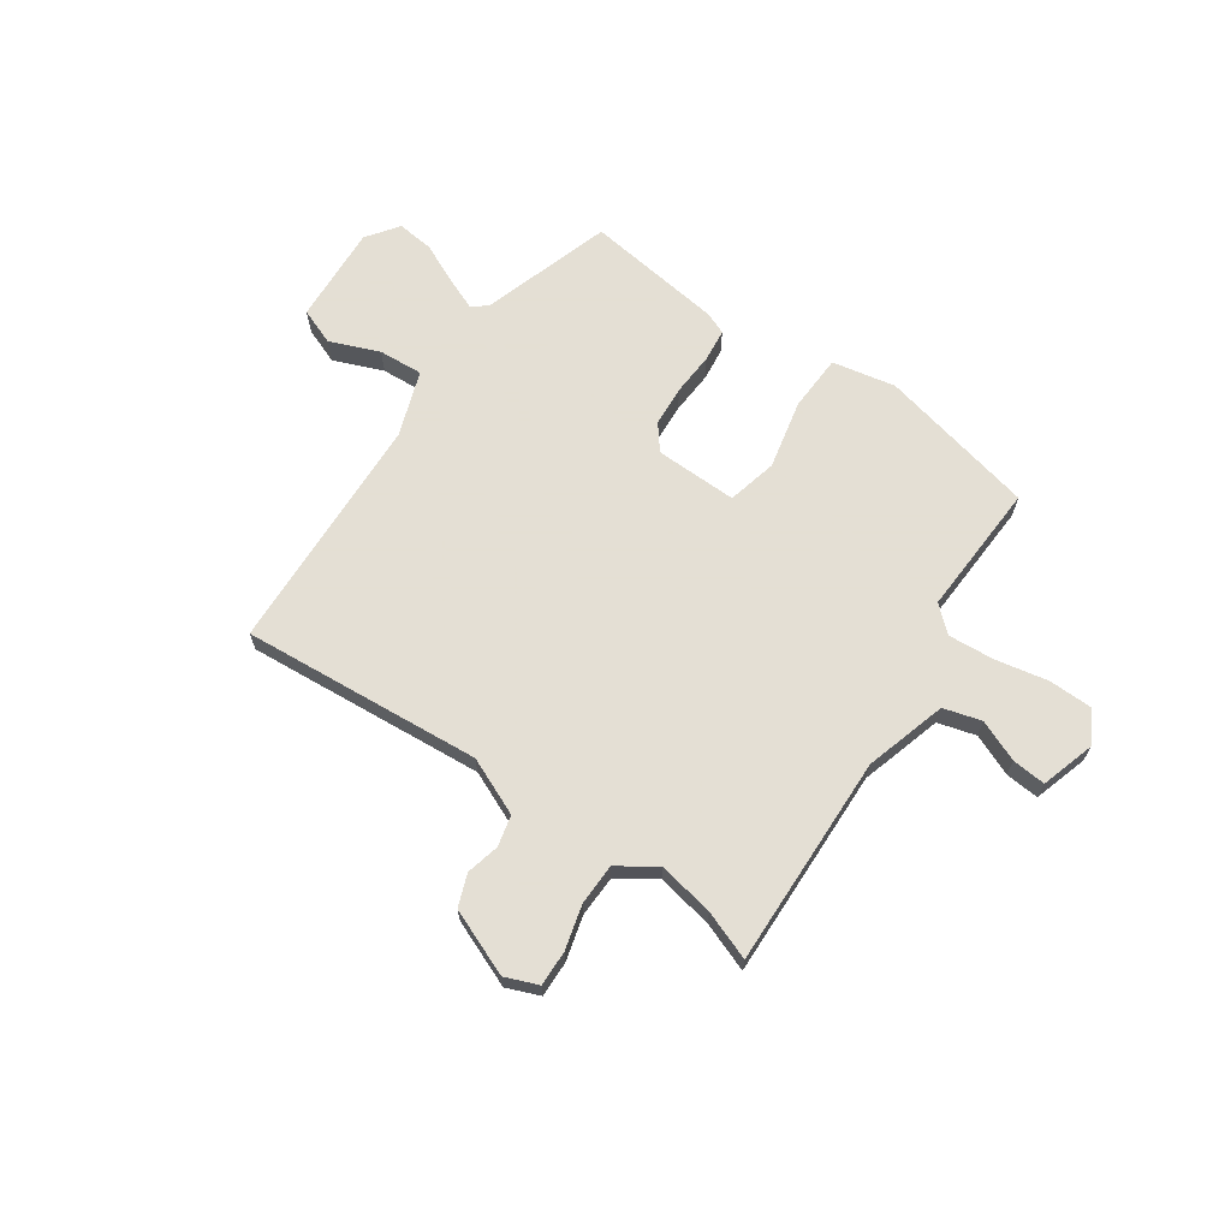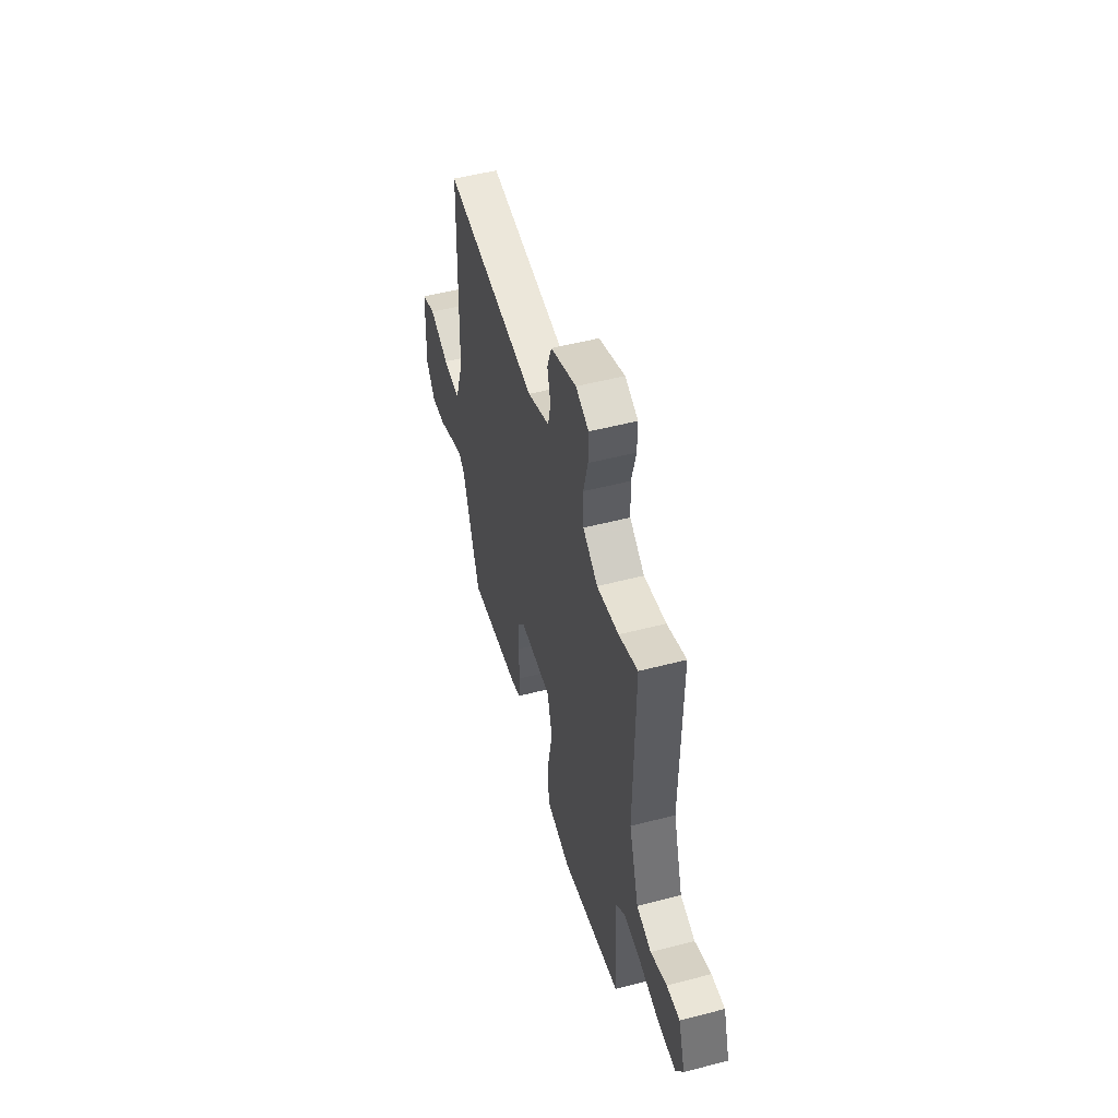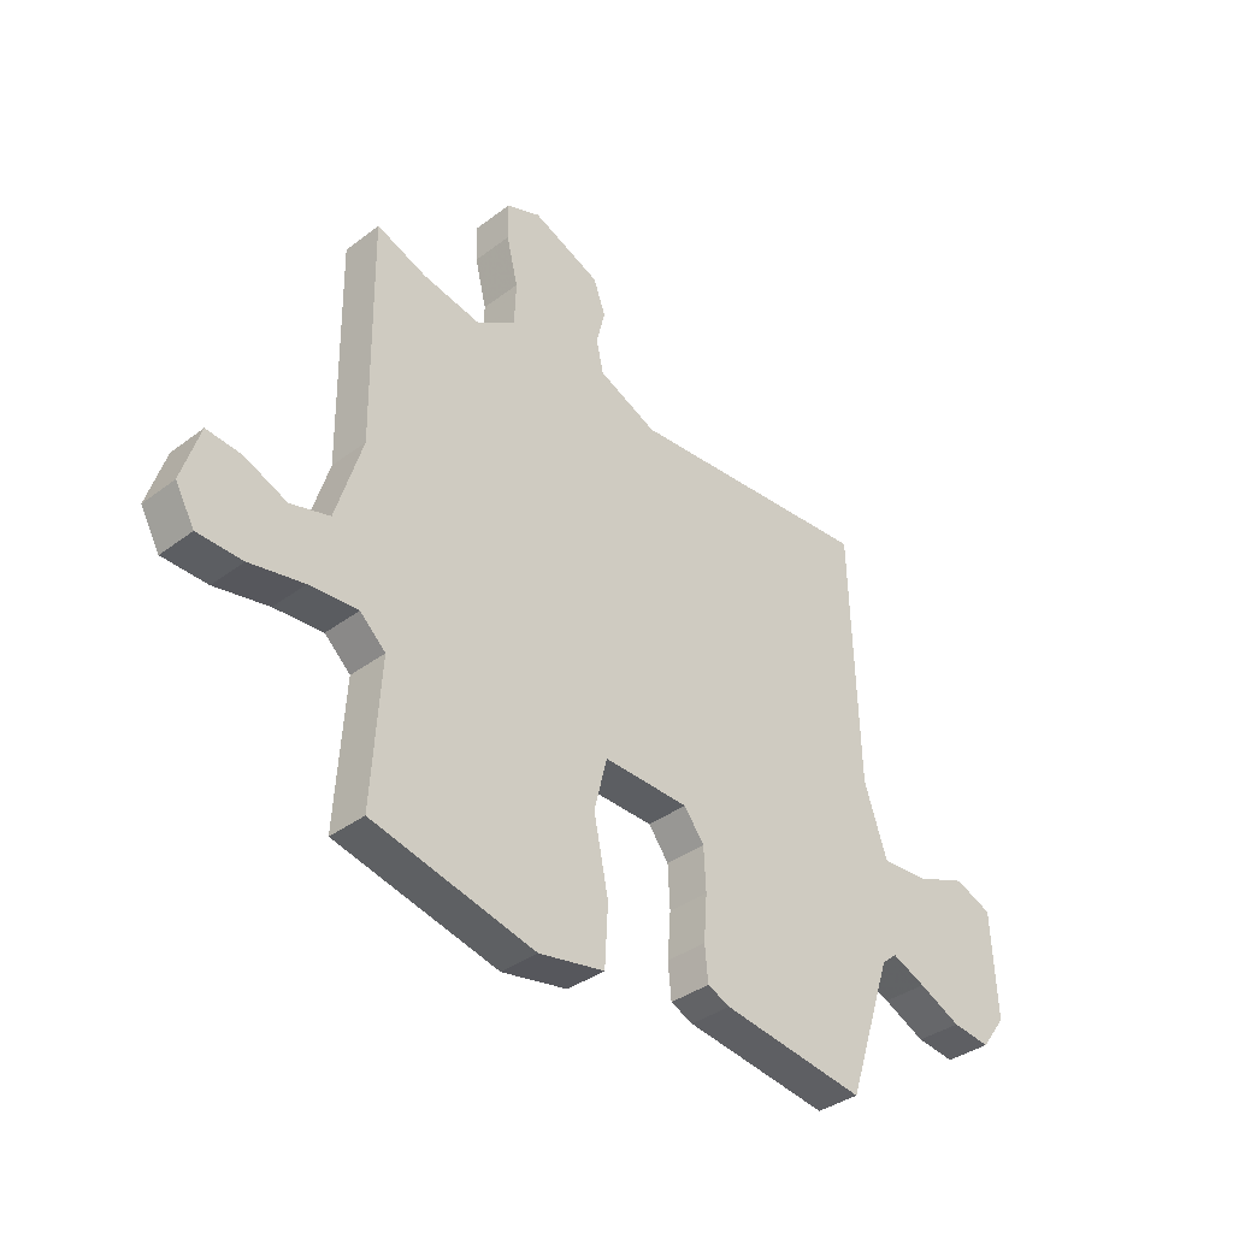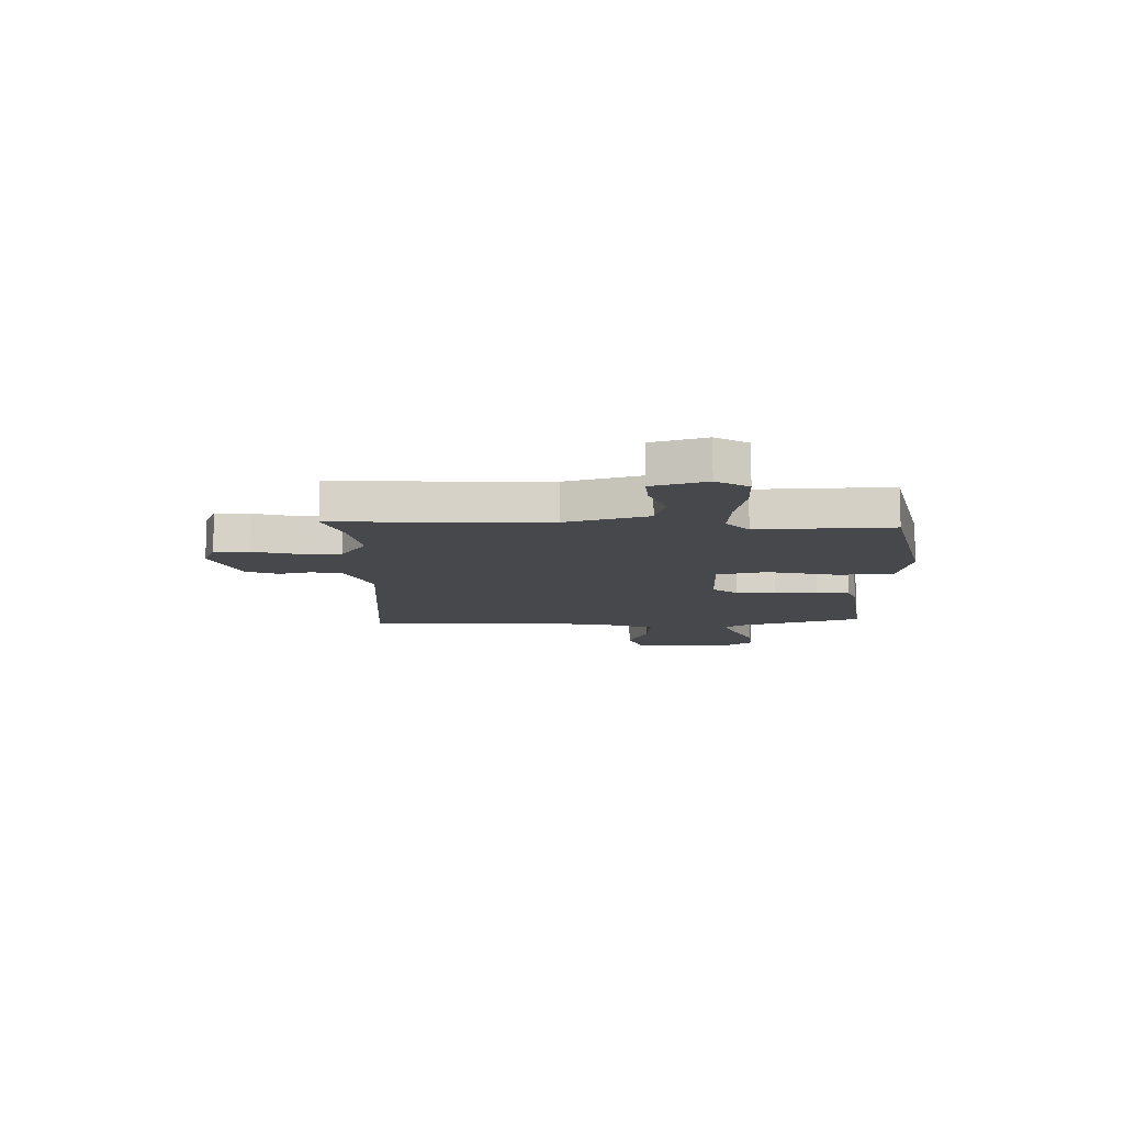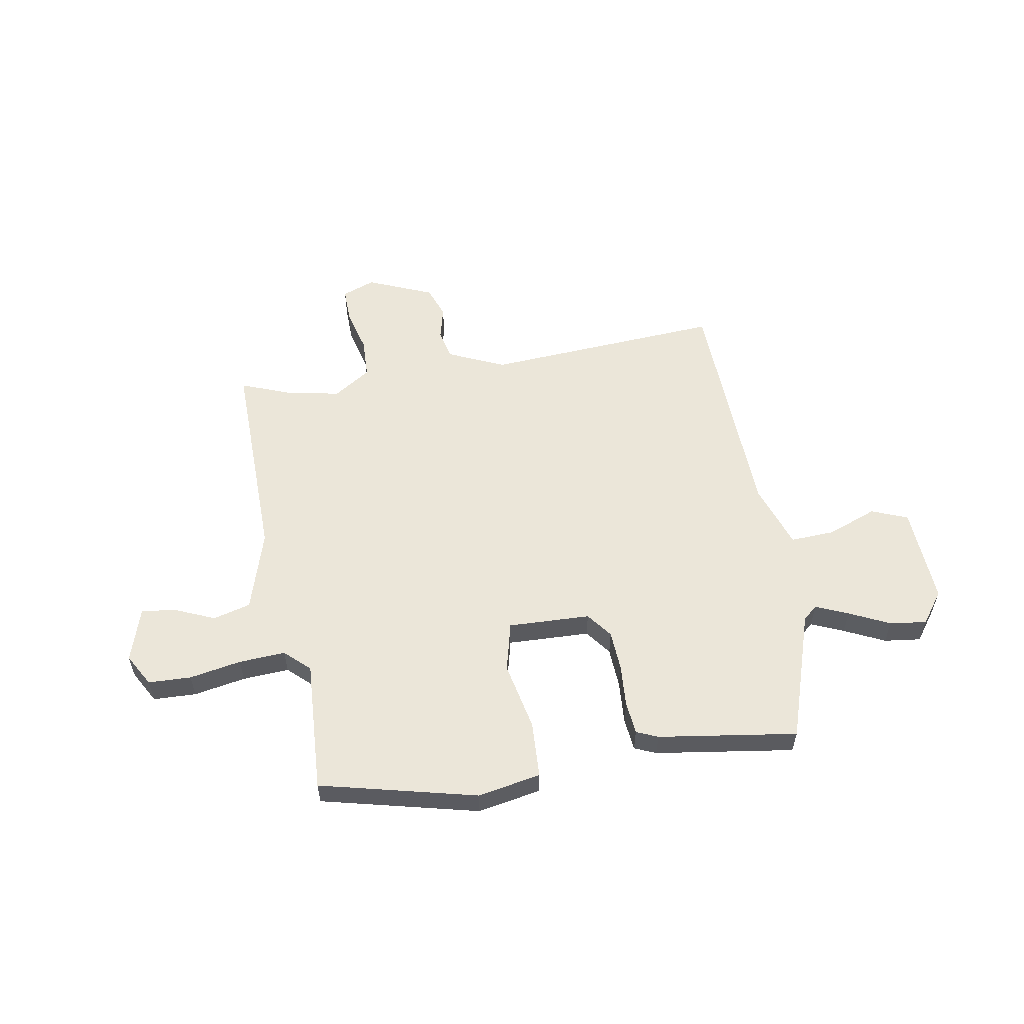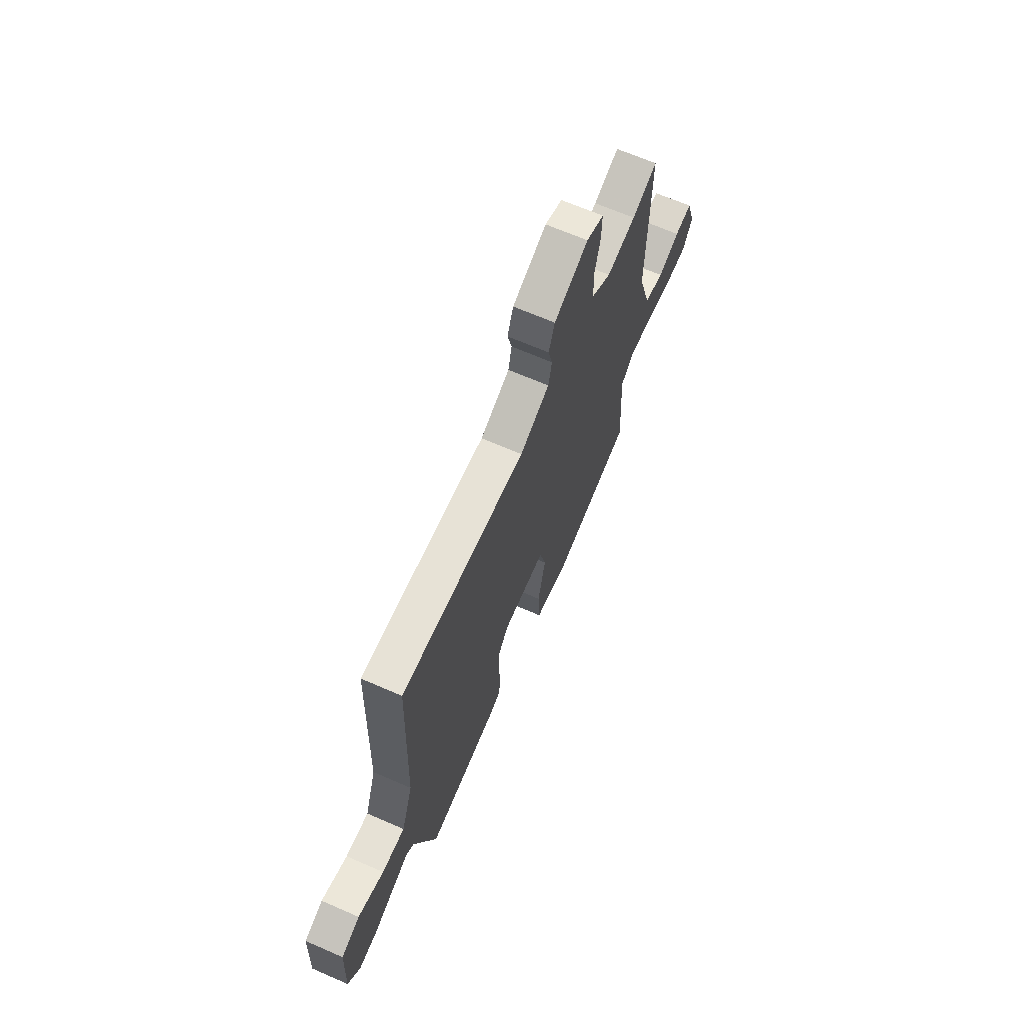
<metadata>
{"format":"obj","ext":"obj","renderer":"f3d","projection":"perspective","resolution":1024,"background":"white","views":[{"elev":66.3,"azim":33.7,"up":"+Y"},{"elev":51.8,"azim":74.3,"up":"+Z"},{"elev":-36.4,"azim":134.6,"up":"+Z"},{"elev":-11.2,"azim":90.1,"up":"+Y"},{"elev":56.4,"azim":170.0,"up":"+Y"},{"elev":67.0,"azim":-66.4,"up":"+Z"}]}
</metadata>
<code>
v 0.442 0.07 0.477
v 0.534 0.07 0.513
v 0.529 0.07 0.11
v 0.577 0.07 -0.045
v 0.649 0.07 -0.064
v 0.727 0.07 -0.03
v 0.791 0.07 -0.023
v 0.824 0.07 -0.126
v 0.789 0.07 -0.188
v 0.707 0.07 -0.191
v 0.608 0.07 -0.173
v 0.519 0.07 -0.168
v 0.472 0.07 -0.212
v 0.488 0.07 -0.467
v 0.189 0.07 -0.541
v 0.068 0.07 -0.519
v 0.062 0.07 -0.411
v 0.089 0.07 -0.279
v 0.065 0.07 -0.184
v -0.092 0.07 -0.19
v -0.129 0.07 -0.239
v -0.133 0.07 -0.316
v -0.127 0.07 -0.398
v -0.133 0.07 -0.461
v -0.174 0.07 -0.479
v -0.439 0.07 -0.519
v -0.521 0.07 -0.272
v -0.549 0.07 -0.248
v -0.611 0.07 -0.275
v -0.688 0.07 -0.312
v -0.758 0.07 -0.321
v -0.803 0.07 -0.261
v -0.794 0.07 -0.072
v -0.725 0.07 -0.044
v -0.63 0.07 -0.08
v -0.545 0.07 -0.084
v -0.503 0.07 0.041
v -0.489 0.07 0.5
v -0.032 0.07 0.471
v 0.076 0.07 0.52
v 0.089 0.07 0.579
v 0.073 0.07 0.642
v 0.095 0.07 0.703
v 0.22 0.07 0.756
v 0.283 0.07 0.732
v 0.282 0.07 0.665
v 0.261 0.07 0.58
v 0.264 0.07 0.502
v 0.336 0.07 0.455
v 0.442 0 0.477
v 0.534 0 0.513
v 0.529 0 0.11
v 0.577 0 -0.045
v 0.649 0 -0.064
v 0.727 0 -0.03
v 0.791 0 -0.023
v 0.824 0 -0.126
v 0.789 0 -0.188
v 0.707 0 -0.191
v 0.608 0 -0.173
v 0.519 0 -0.168
v 0.472 0 -0.212
v 0.488 0 -0.467
v 0.189 0 -0.541
v 0.068 0 -0.519
v 0.062 0 -0.411
v 0.089 0 -0.279
v 0.065 0 -0.184
v -0.092 0 -0.19
v -0.129 0 -0.239
v -0.133 0 -0.316
v -0.127 0 -0.398
v -0.133 0 -0.461
v -0.174 0 -0.479
v -0.439 0 -0.519
v -0.521 0 -0.272
v -0.549 0 -0.248
v -0.611 0 -0.275
v -0.688 0 -0.312
v -0.758 0 -0.321
v -0.803 0 -0.261
v -0.794 0 -0.072
v -0.725 0 -0.044
v -0.63 0 -0.08
v -0.545 0 -0.084
v -0.503 0 0.041
v -0.489 0 0.5
v -0.032 0 0.471
v 0.076 0 0.52
v 0.089 0 0.579
v 0.073 0 0.642
v 0.095 0 0.703
v 0.22 0 0.756
v 0.283 0 0.732
v 0.282 0 0.665
v 0.261 0 0.58
v 0.264 0 0.502
v 0.336 0 0.455
f 45 46 47
f 44 45 47
f 43 44 47
f 42 43 47
f 41 42 47
f 40 41 47 48
f 39 40 48 49
f 37 38 39
f 36 37 39 49
f 33 34 35
f 32 33 35
f 31 32 35
f 30 31 35
f 29 30 35
f 28 29 35 36
f 36 49 1
f 28 36 1
f 27 28 1
f 25 26 27
f 24 25 27
f 23 24 27
f 22 23 27
f 16 17 18
f 15 16 18
f 14 15 18
f 13 14 18
f 12 13 18 19
f 9 10 11
f 8 9 11
f 7 8 11
f 6 7 11
f 5 6 11
f 4 5 11 12
f 3 4 12 19
f 3 19 20
f 2 3 20
f 1 2 20
f 21 22 27
f 20 21 27
f 1 20 27
f 96 95 94
f 96 94 93
f 96 93 92
f 96 92 91
f 96 91 90
f 97 96 90 89
f 98 97 89 88
f 88 87 86
f 98 88 86 85
f 84 83 82
f 84 82 81
f 84 81 80
f 84 80 79
f 84 79 78
f 85 84 78 77
f 50 98 85
f 50 85 77
f 50 77 76
f 76 75 74
f 76 74 73
f 76 73 72
f 76 72 71
f 67 66 65
f 67 65 64
f 67 64 63
f 67 63 62
f 68 67 62 61
f 60 59 58
f 60 58 57
f 60 57 56
f 60 56 55
f 60 55 54
f 61 60 54 53
f 68 61 53 52
f 69 68 52
f 69 52 51
f 69 51 50
f 76 71 70
f 76 70 69
f 76 69 50
f 1 50 51 2
f 2 51 52 3
f 3 52 53 4
f 4 53 54 5
f 5 54 55 6
f 6 55 56 7
f 7 56 57 8
f 8 57 58 9
f 9 58 59 10
f 10 59 60 11
f 11 60 61 12
f 12 61 62 13
f 13 62 63 14
f 14 63 64 15
f 15 64 65 16
f 16 65 66 17
f 17 66 67 18
f 18 67 68 19
f 19 68 69 20
f 20 69 70 21
f 21 70 71 22
f 22 71 72 23
f 23 72 73 24
f 24 73 74 25
f 25 74 75 26
f 26 75 76 27
f 27 76 77 28
f 28 77 78 29
f 29 78 79 30
f 30 79 80 31
f 31 80 81 32
f 32 81 82 33
f 33 82 83 34
f 34 83 84 35
f 35 84 85 36
f 36 85 86 37
f 37 86 87 38
f 38 87 88 39
f 39 88 89 40
f 40 89 90 41
f 41 90 91 42
f 42 91 92 43
f 43 92 93 44
f 44 93 94 45
f 45 94 95 46
f 46 95 96 47
f 47 96 97 48
f 48 97 98 49
f 49 98 50 1

</code>
